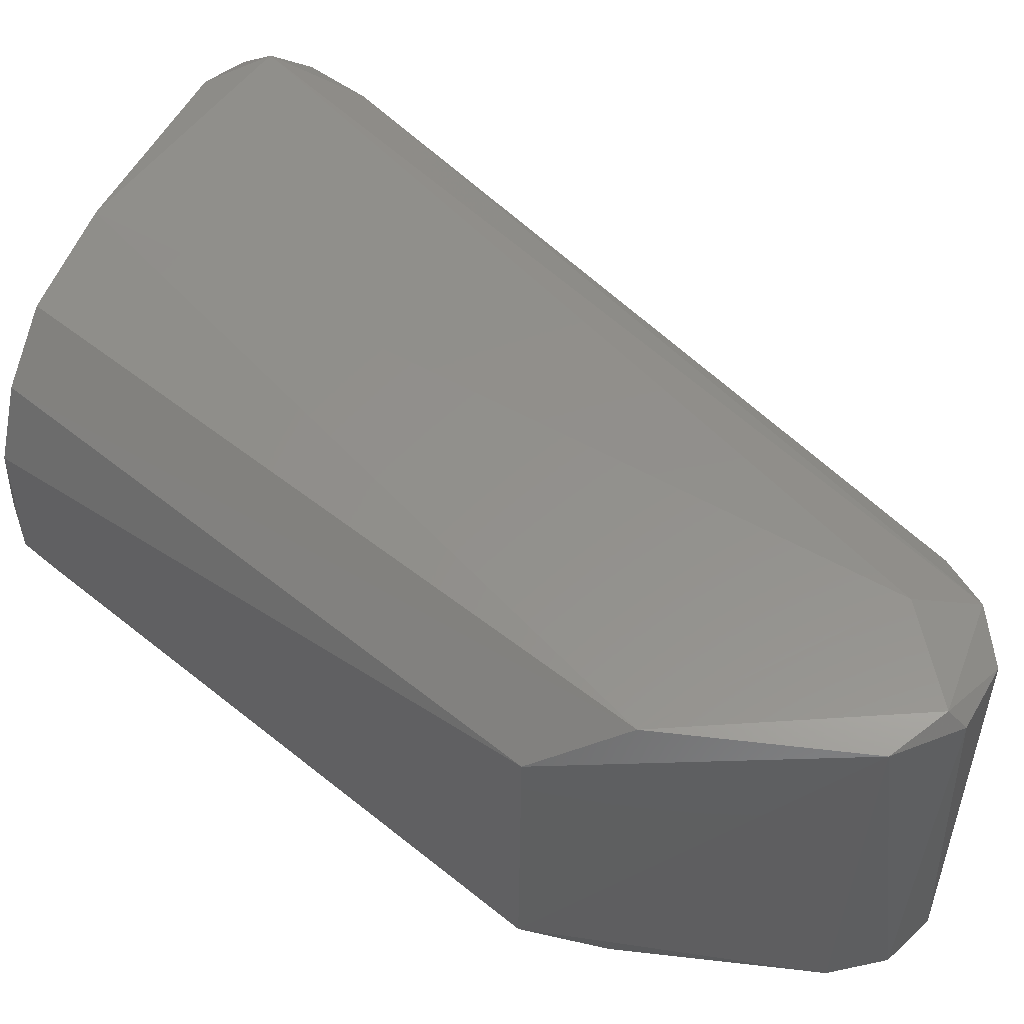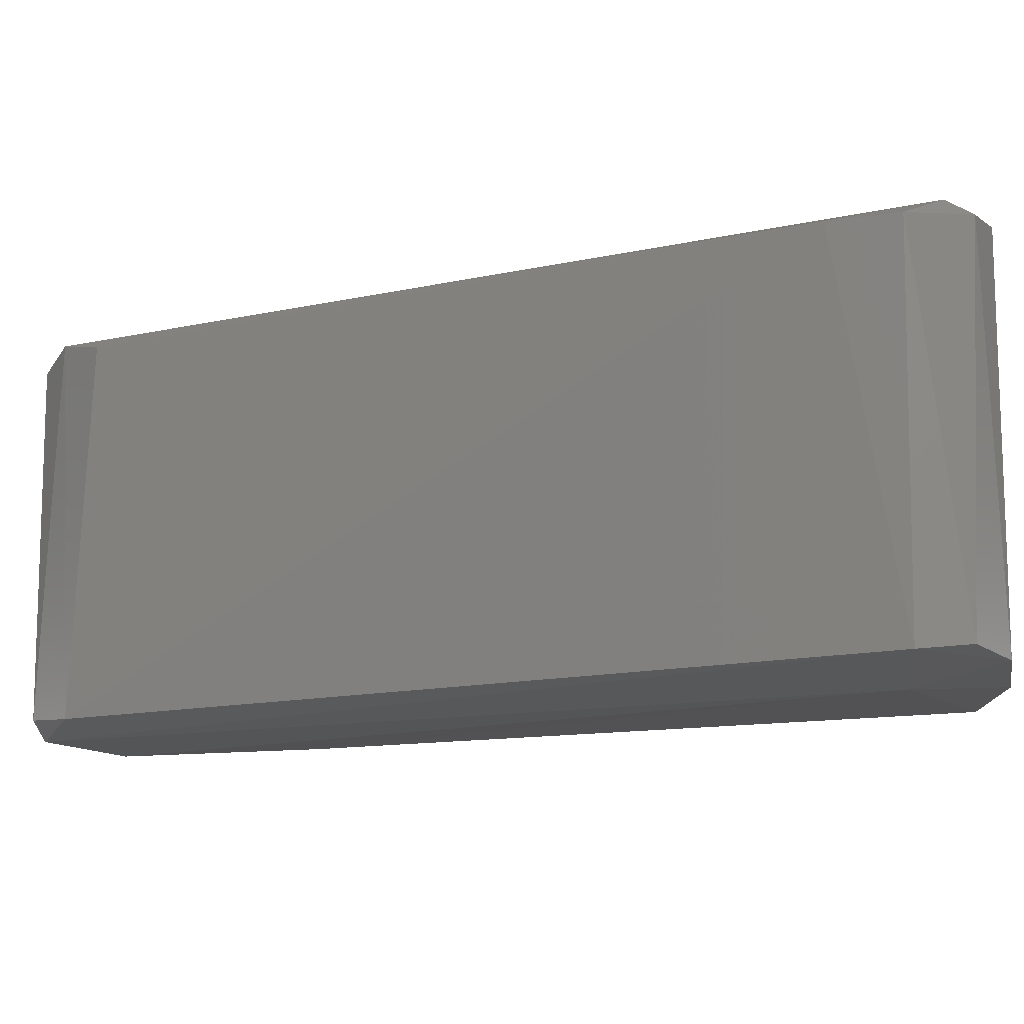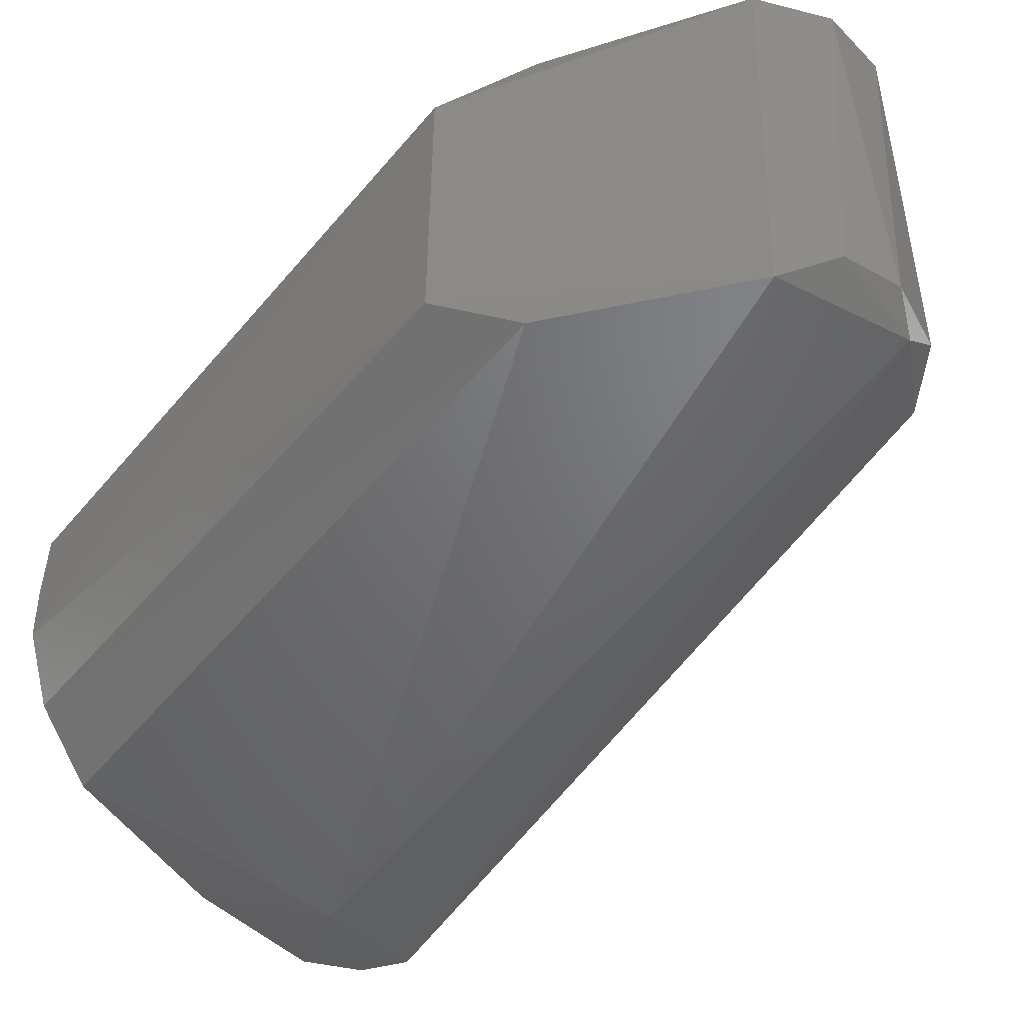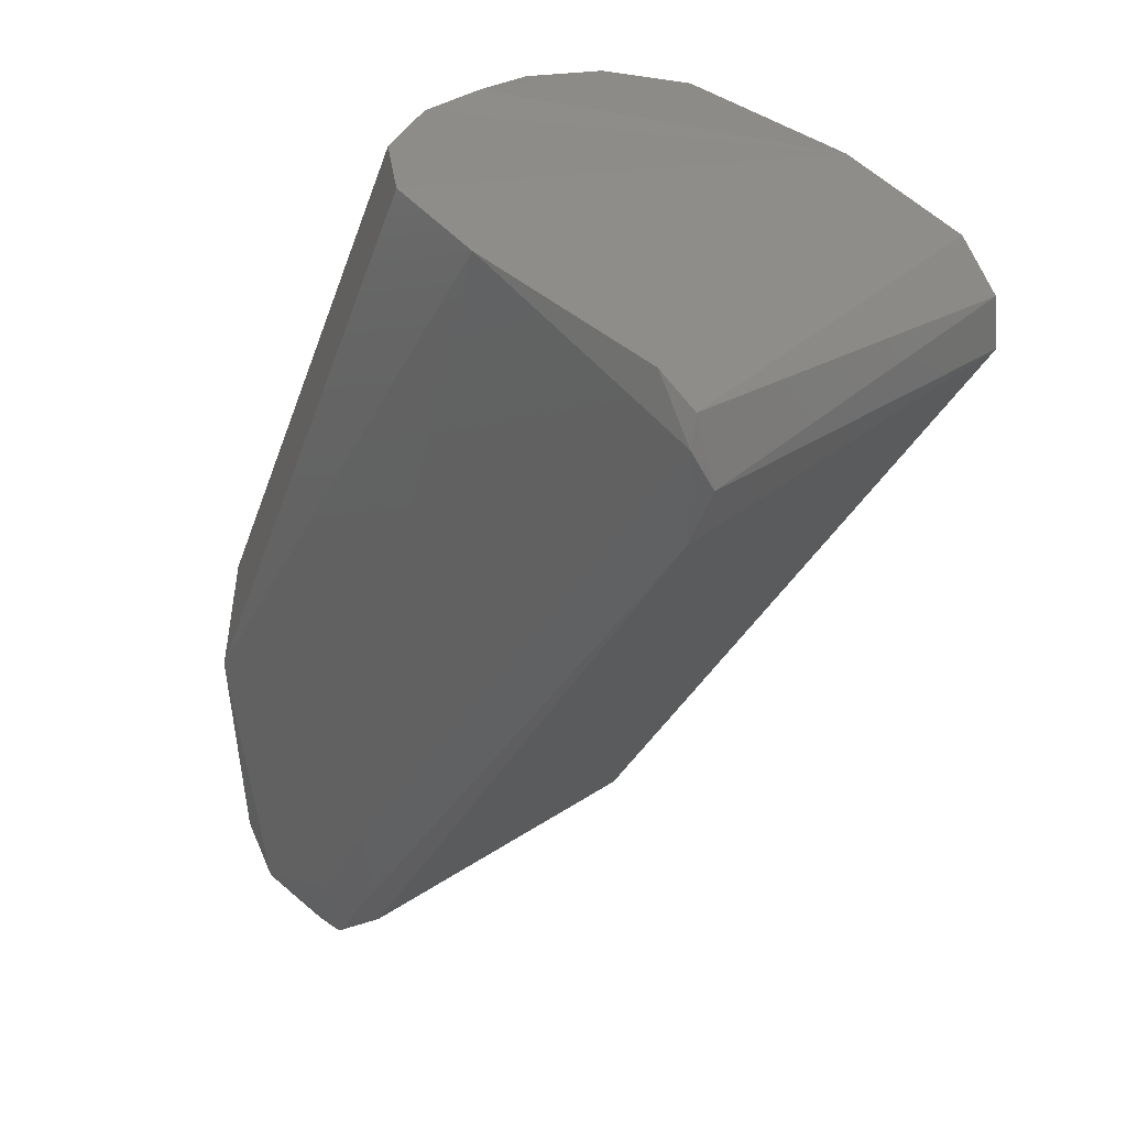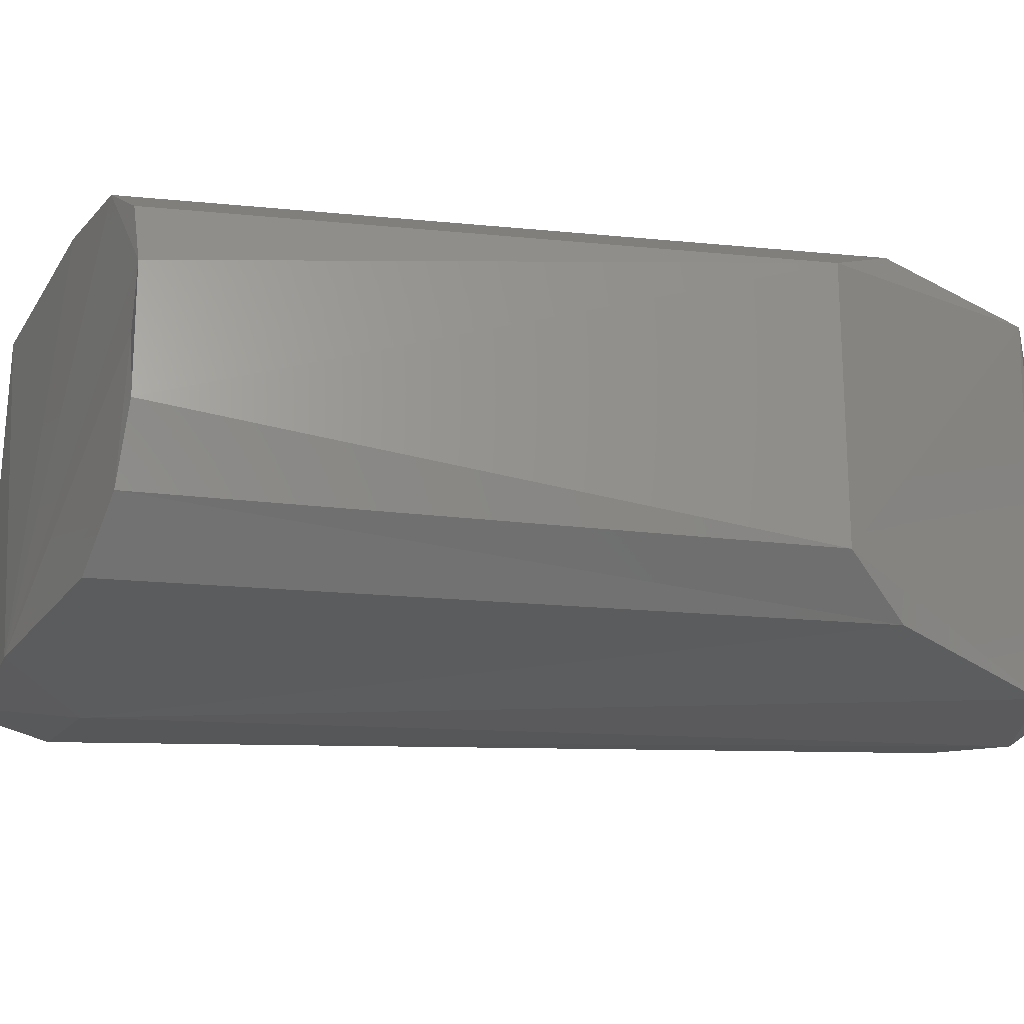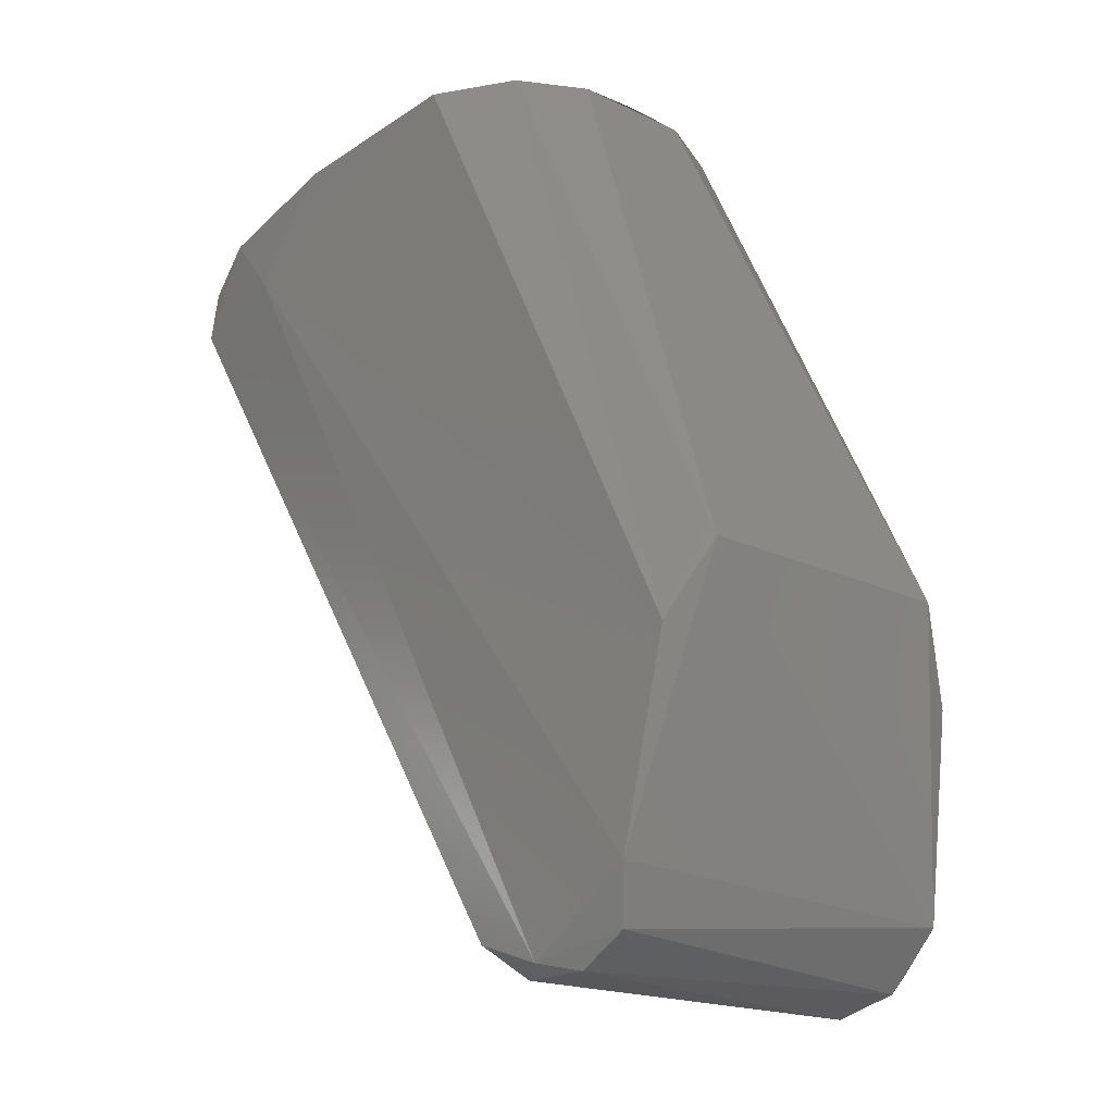
<metadata>
{"format":"stl","ext":"stl","renderer":"f3d","projection":"perspective","resolution":1024,"background":"white","views":[{"elev":52.1,"azim":-75.4,"up":"+Z"},{"elev":-13.2,"azim":85.1,"up":"+Z"},{"elev":-47.0,"azim":-63.5,"up":"+Z"},{"elev":31.3,"azim":45.7,"up":"+Y"},{"elev":-24.5,"azim":-125.5,"up":"+Z"},{"elev":-18.3,"azim":-132.3,"up":"+Y"}]}
</metadata>
<code>
# stl→obj: 35 verts, 65 faces
v -0.004803 0.007643 -0.01075
v -0.0207 0.009655 -1.526e-18
v -0.02067 0.009537 0.003878
v -0.01541 0.008729 0.01037
v -0.009044 0.007721 0.01125
v -0.0317 -0.03851 0.01061
v -0.03467 -0.02221 0.007786
v -0.0346 -0.02206 -0.007912
v -0.03133 -0.03775 -0.01119
v 0.00413 -0.003079 0.01025
v -0.01983 -0.03936 0.01025
v -0.02065 -0.04037 -0.01061
v 0.005523 0.0002331 -0.01075
v -0.01916 0.009204 -0.00743
v -0.01541 0.008729 -0.01037
v -0.03325 -0.02652 -0.01037
v -0.0331 -0.02721 0.01052
v -0.019 0.009148 0.007802
v 0.005381 0.003163 -0.01045
v 0.002828 0.005522 -0.01075
v -0.02904 -0.04168 0.01025
v -0.02755 -0.04235 -0.01025
v -0.02544 -0.04264 0.01025
v -0.0238 -0.0424 -0.01025
v -0.03029 -0.04071 -0.01025
v 0.005703 0.0004233 0.01025
v 0.005039 0.002586 0.01119
v -0.0226 -0.0414 0.0111
v -0.02347 -0.03808 0.01155
v -0.0253 -0.04183 -0.01123
v 0.004762 0.004153 0.01058
v 0.002519 0.005622 0.01075
v -0.001062 0.001527 -0.01155
v -0.02903 -0.04072 0.01123
v -0.02081 0.009482 -0.003414
f 1 2 3
f 1 3 4
f 4 5 1
f 6 7 8
f 6 8 9
f 10 11 12
f 10 12 13
f 14 15 16
f 14 16 8
f 17 7 6
f 17 4 18
f 17 18 7
f 16 9 8
f 19 13 20
f 21 22 23
f 24 23 22
f 25 22 21
f 25 21 6
f 25 6 9
f 26 27 10
f 26 10 13
f 26 13 19
f 28 11 10
f 28 10 27
f 28 27 29
f 28 23 24
f 28 24 12
f 28 12 11
f 30 13 12
f 30 12 24
f 30 24 22
f 30 22 25
f 30 25 9
f 31 27 26
f 31 26 19
f 31 19 20
f 31 20 32
f 31 32 27
f 33 20 13
f 33 13 30
f 33 30 9
f 33 9 16
f 33 16 15
f 3 7 18
f 3 18 4
f 1 15 14
f 1 14 2
f 1 32 20
f 1 20 33
f 1 33 15
f 34 21 23
f 34 23 28
f 34 28 29
f 34 17 6
f 34 6 21
f 5 27 32
f 5 32 1
f 5 4 17
f 17 34 29
f 17 29 5
f 5 29 27
f 35 2 14
f 35 14 8
f 35 8 7
f 35 7 3

</code>
